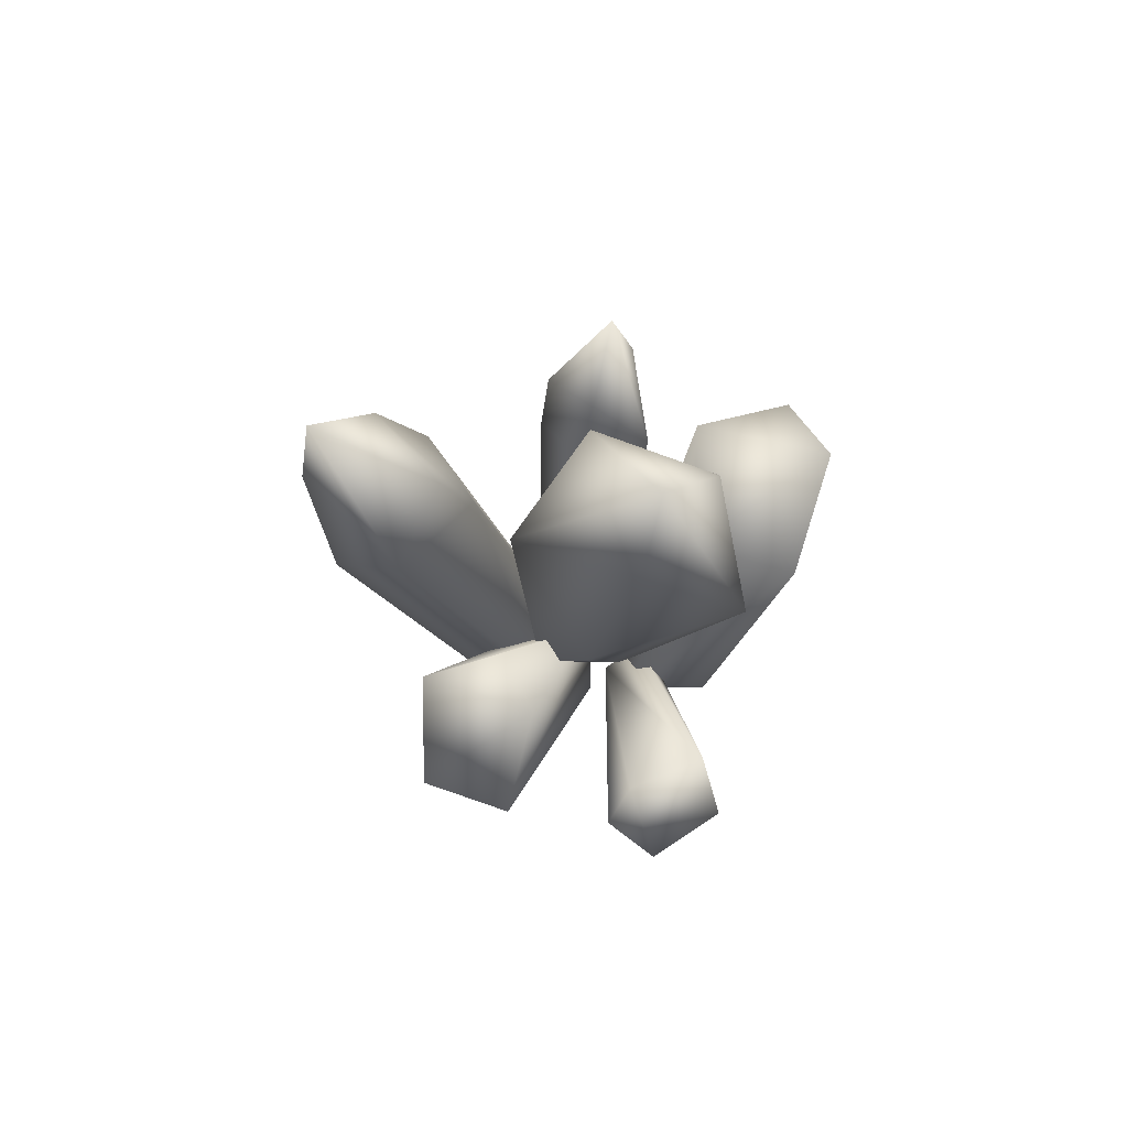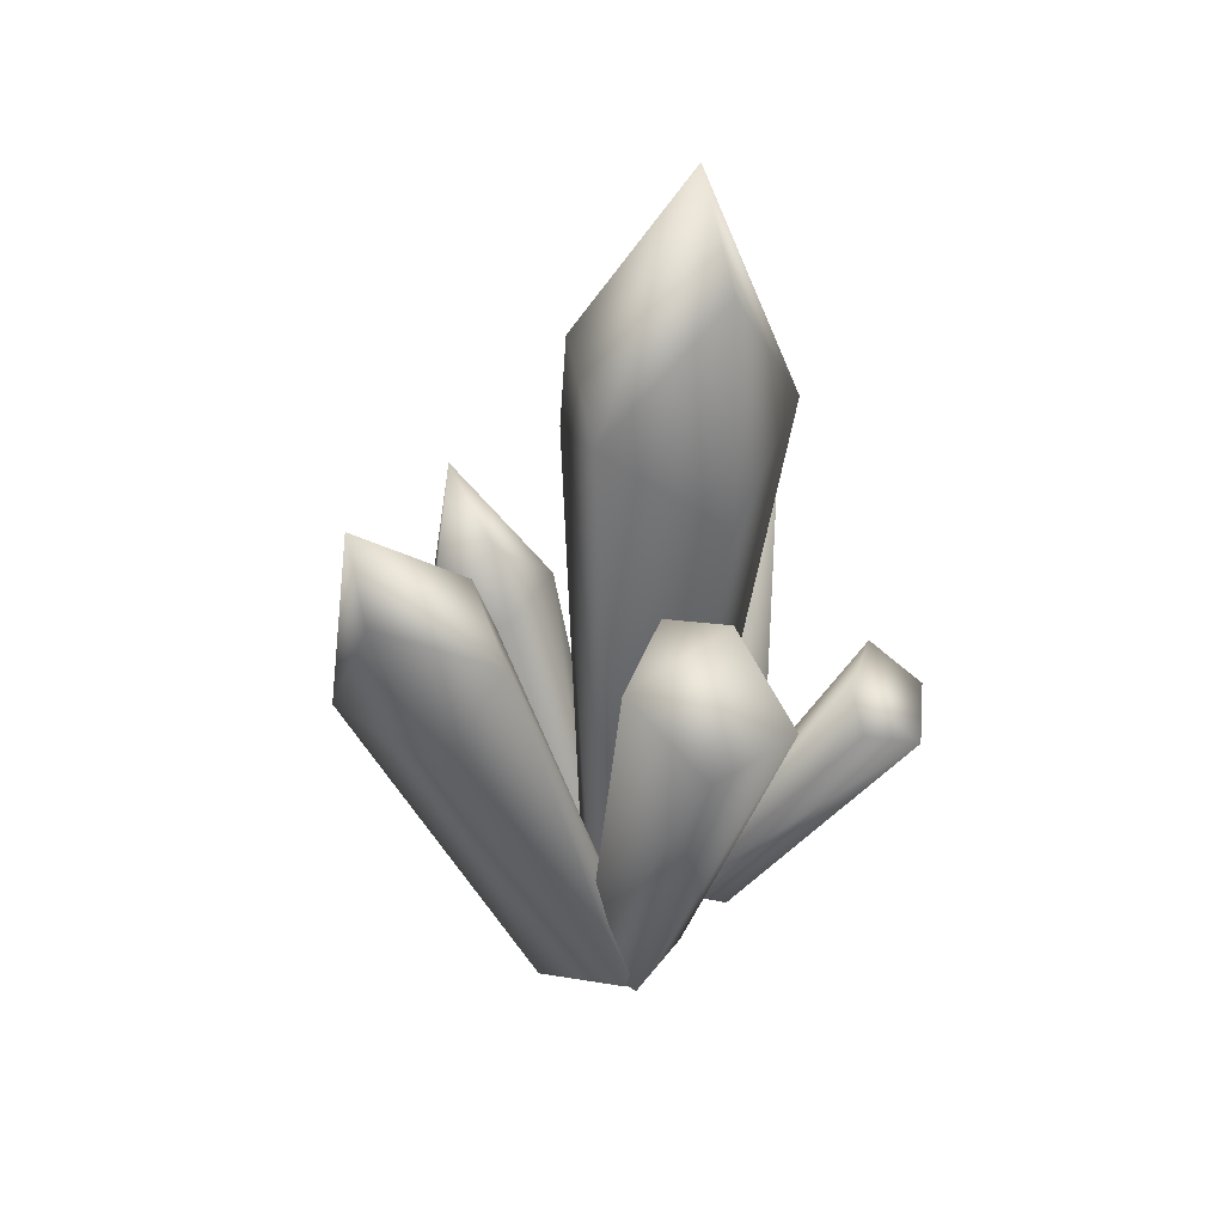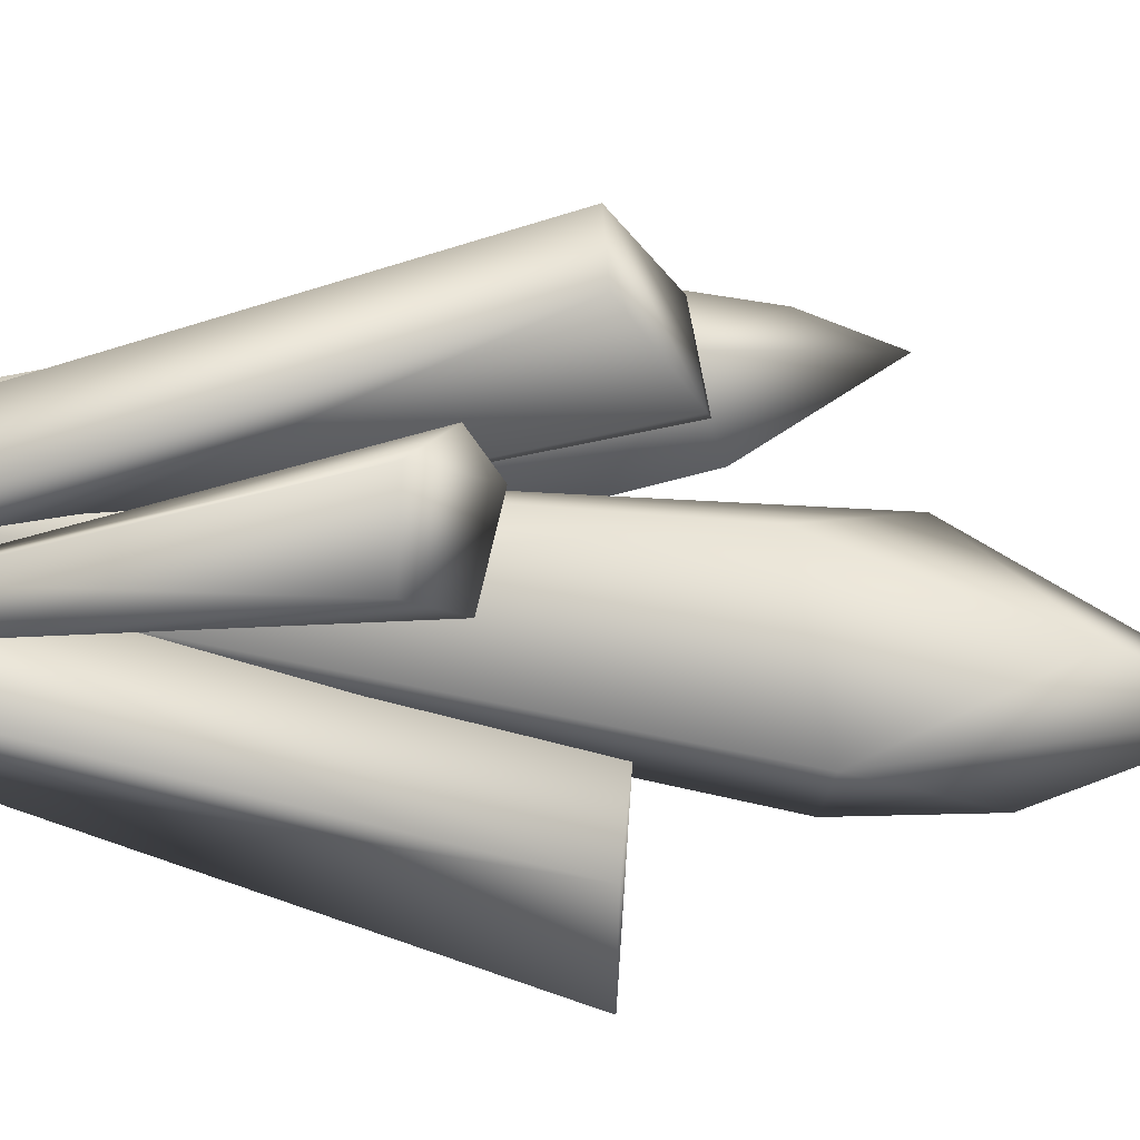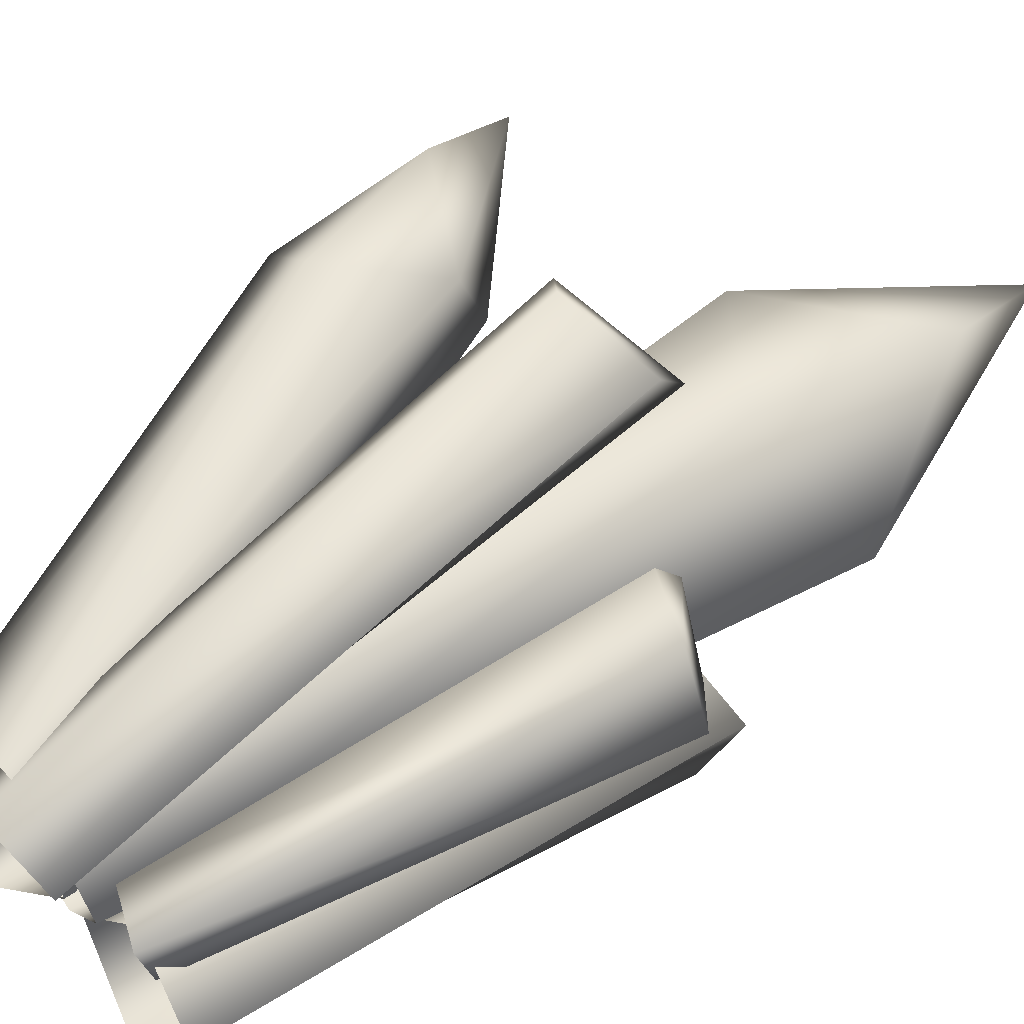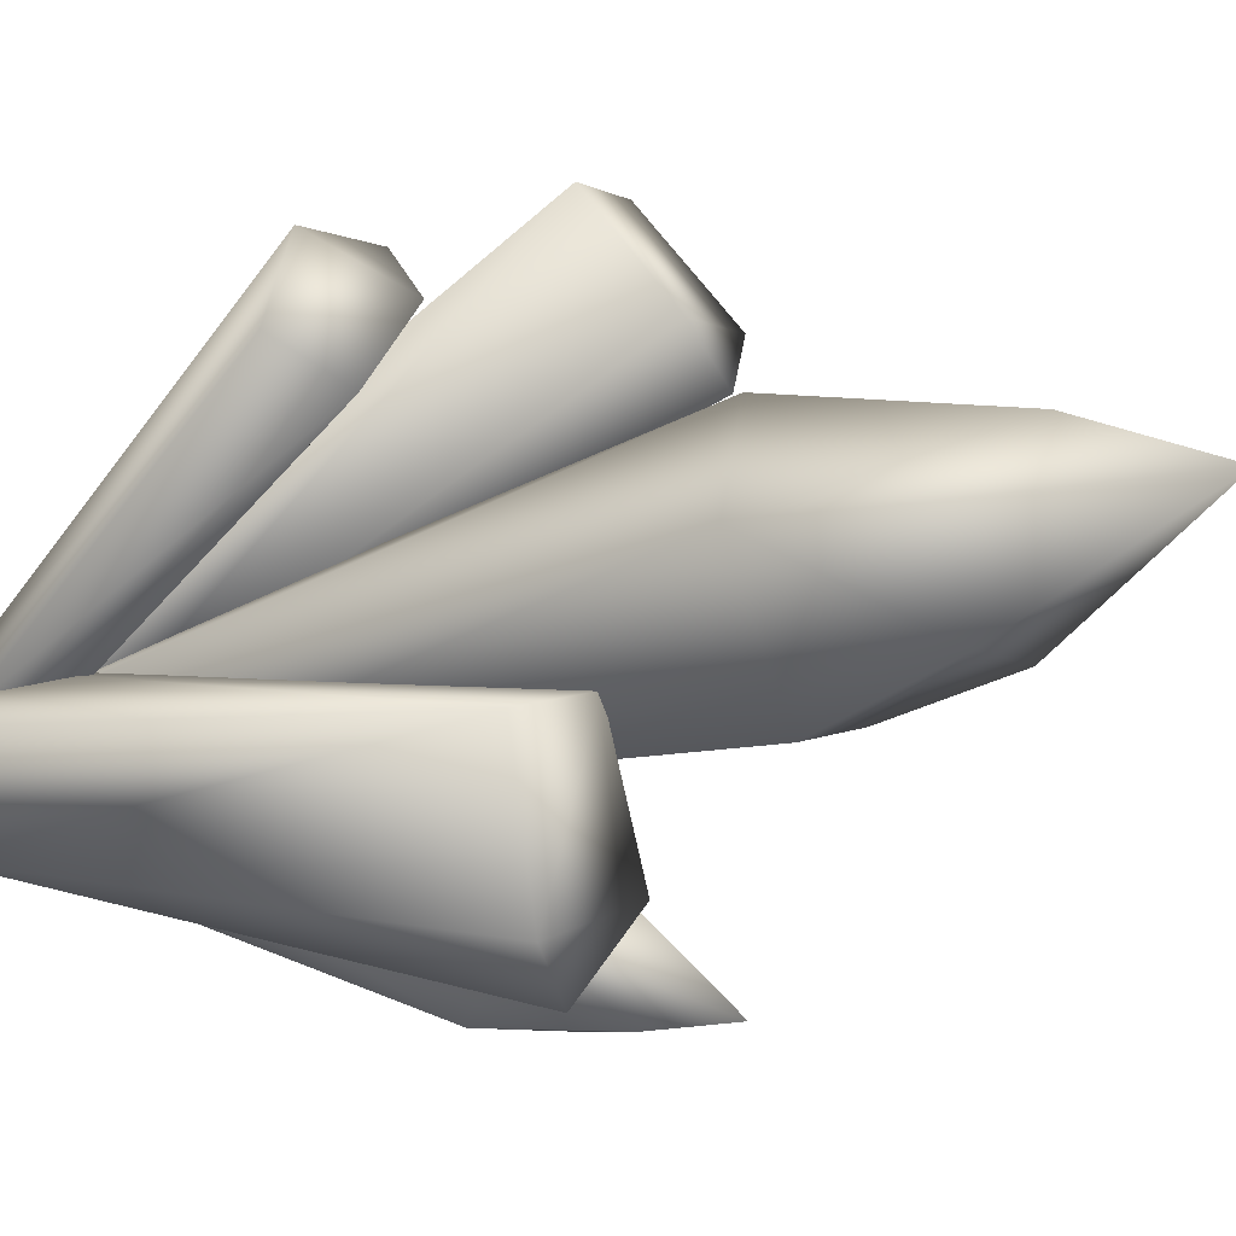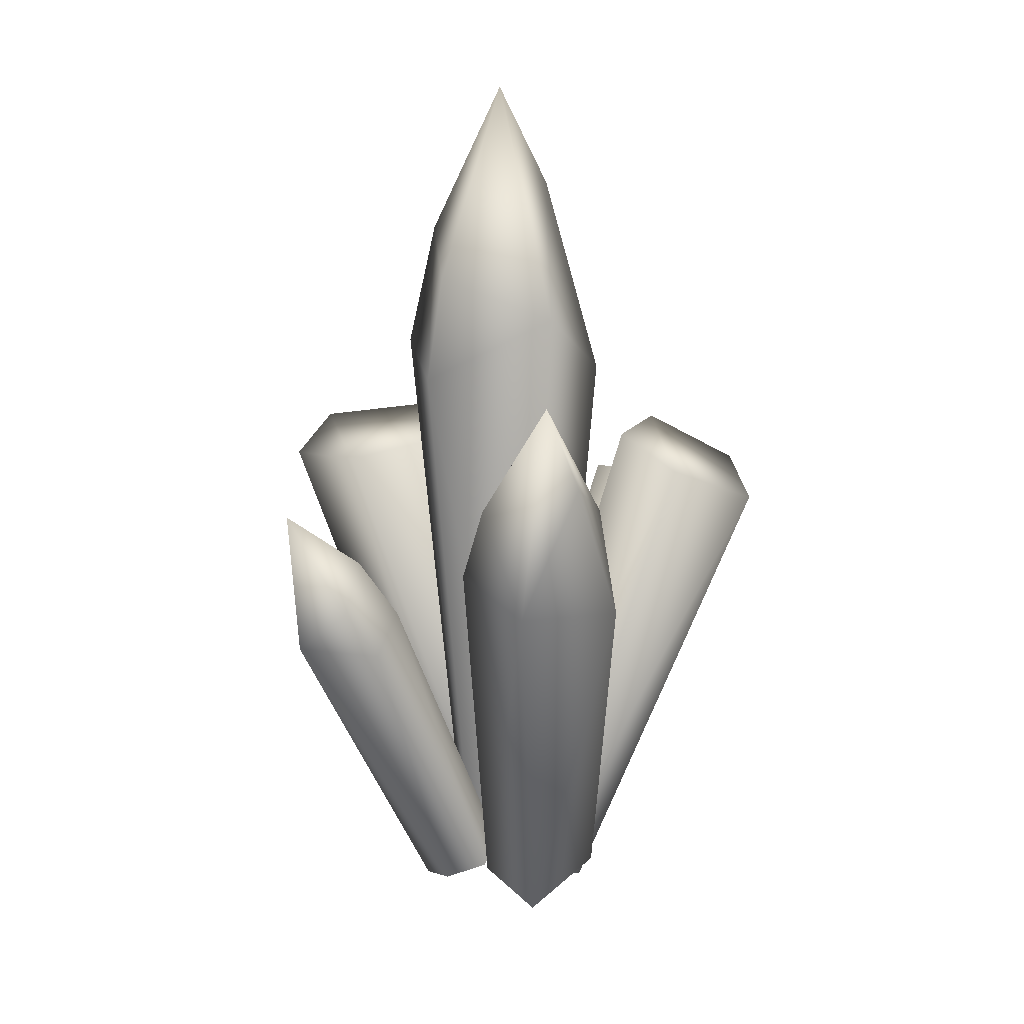
<metadata>
{"format":"obj","ext":"obj","renderer":"f3d","projection":"perspective","resolution":1024,"background":"white","views":[{"elev":79.2,"azim":35.8,"up":"+Y"},{"elev":41.7,"azim":-14.7,"up":"+Y"},{"elev":26.0,"azim":99.0,"up":"+Z"},{"elev":56.3,"azim":50.5,"up":"+Z"},{"elev":-18.1,"azim":124.5,"up":"+Z"},{"elev":20.7,"azim":-82.8,"up":"+Y"}]}
</metadata>
<code>
g fcbg_common_crystal_02
v -0.001735 0.2187 0.3451
v -0.1768 0.2233 0.0976
v -0.2002 4.911 0.3324
v 0.636 4.308 0.6156
v 0.5489 0.1607 -0.04671
v 0.7338 5.791 0.1827
v 0.5953 6.563 -0.1718
v 1.336 4.64 -0.233
v 0.2101 0.1806 -0.4512
v 0.5715 4.498 -0.9119
v -0.1409 0.2145 -0.3353
v 0.718 5.406 -0.7227
v -0.189 4.386 -0.6433
v -0.1768 0.2233 0.0976
v -0.2002 4.911 0.3324
v -0.1658 5.197 -0.5257
v -0.07895 0.1346 0.6918
v -0.8988 3.625 0.7853
v 0.1027 0.206 0.4284
v -1.398 3.003 0.9597
v -0.6384 -0.04933 0.2546
v -1.761 4.099 0.703
v -1.809 4.712 0.4735
v -1.98 3.155 0.3205
v -0.2898 0.09488 -0.174
v -1.388 3.235 -0.1937
v 0.06765 0.2187 -0.03994
v -1.673 3.865 -0.005858
v -0.8044 3.287 0.01552
v 0.1027 0.206 0.4284
v -0.8988 3.625 0.7853
v -0.9802 3.874 0.1455
v -0.259 0.009067 -0.6892
v -0.9667 2.369 -1.569
v -0.4014 0.05311 -0.5022
v -0.4277 2.12 -1.615
v 0.1609 0.1884 -0.4103
v -0.5841 2.964 -1.705
v -0.7706 3.404 -1.68
v -0.1131 2.557 -1.269
v -0.1146 0.2592 -0.1061
v -0.5219 2.528 -0.8656
v -0.3858 0.1826 -0.1853
v -0.5607 2.96 -1.158
v -0.9115 2.314 -0.9569
v -0.4014 0.05311 -0.5022
v -0.9667 2.369 -1.569
v -1.006 2.697 -1.188
v 0.9105 0.05273 -0.8177
v 1.267 0.1768 -0.2956
v 1.428 3.692 -0.8432
v 1.14 3.639 -1.727
v 0.6646 3.447 -1.904
v 0.2244 3.557 -1.358
v 0.3651 0.1812 -0.2814
v 0.7127 3.649 -0.5816
v 0.7468 0.2743 0.09578
v 1.428 3.692 -0.8432
v 1.267 0.1768 -0.2956
v 1.14 3.639 -1.727
v 1.428 3.692 -0.8432
v 0.6646 3.447 -1.904
v 0.1663 0.1967 -0.1588
v 0.4688 0.01808 0.2553
v 0.7555 3.536 1.725
v 0.5123 3.942 1.081
v 0.09673 3.912 0.8721
v -0.2794 3.741 1.32
v -0.2902 0.05105 0.2854
v 0.1384 3.407 1.904
v 0.03258 -0.08063 0.5837
v 0.7555 3.536 1.725
v 0.4688 0.01808 0.2553
v 0.5123 3.942 1.081
v 0.7555 3.536 1.725
v 0.09673 3.912 0.8721
v 0.4954 0.3323 0.07778
v 0.6237 0.3711 -0.2366
v 1.656 3.091 0.5584
v 1.352 3.184 1.054
v 1.361 2.992 1.335
v 1.772 2.818 1.331
v 0.8713 0.1738 0.1217
v 1.98 2.823 0.788
v 0.9319 0.2305 -0.1548
v 1.656 3.091 0.5584
v 0.6237 0.3711 -0.2366
v 1.352 3.184 1.054
v 1.656 3.091 0.5584
v 1.361 2.992 1.335
g fcbg_common_crystal_02_0
f 3 2 1
f 4 3 1
f 4 1 5
f 4 6 3
f 3 6 7
f 5 8 4
f 4 8 6
f 8 7 6
f 8 5 9
f 10 8 9
f 9 11 10
f 8 12 7
f 10 12 8
f 11 13 10
f 10 13 12
f 13 11 14
f 15 13 14
f 15 7 16
f 7 12 16
f 13 16 12
f 15 16 13
f 19 18 17
f 18 20 17
f 17 20 21
f 22 20 18
f 22 18 23
f 24 21 20
f 24 20 22
f 23 24 22
f 21 24 25
f 24 26 25
f 27 25 26
f 28 24 23
f 28 26 24
f 29 27 26
f 29 26 28
f 27 29 30
f 29 31 30
f 23 31 32
f 28 23 32
f 32 29 28
f 32 31 29
f 35 34 33
f 34 36 33
f 33 36 37
f 38 36 34
f 38 34 39
f 40 37 36
f 40 36 38
f 39 40 38
f 37 40 41
f 40 42 41
f 43 41 42
f 44 40 39
f 44 42 40
f 45 43 42
f 45 42 44
f 43 45 46
f 45 47 46
f 39 47 48
f 44 39 48
f 48 45 44
f 48 47 45
f 51 50 49
f 52 51 49
f 53 52 49
f 54 53 49
f 55 54 49
f 54 55 56
f 55 57 56
f 56 57 58
f 57 59 58
f 54 56 60
f 56 61 60
f 60 62 54
f 65 64 63
f 66 65 63
f 67 66 63
f 68 67 63
f 69 68 63
f 68 69 70
f 69 71 70
f 70 71 72
f 71 73 72
f 68 70 74
f 70 75 74
f 74 76 68
f 79 78 77
f 80 79 77
f 81 80 77
f 82 81 77
f 83 82 77
f 82 83 84
f 83 85 84
f 84 85 86
f 85 87 86
f 82 84 88
f 84 89 88
f 88 90 82

</code>
